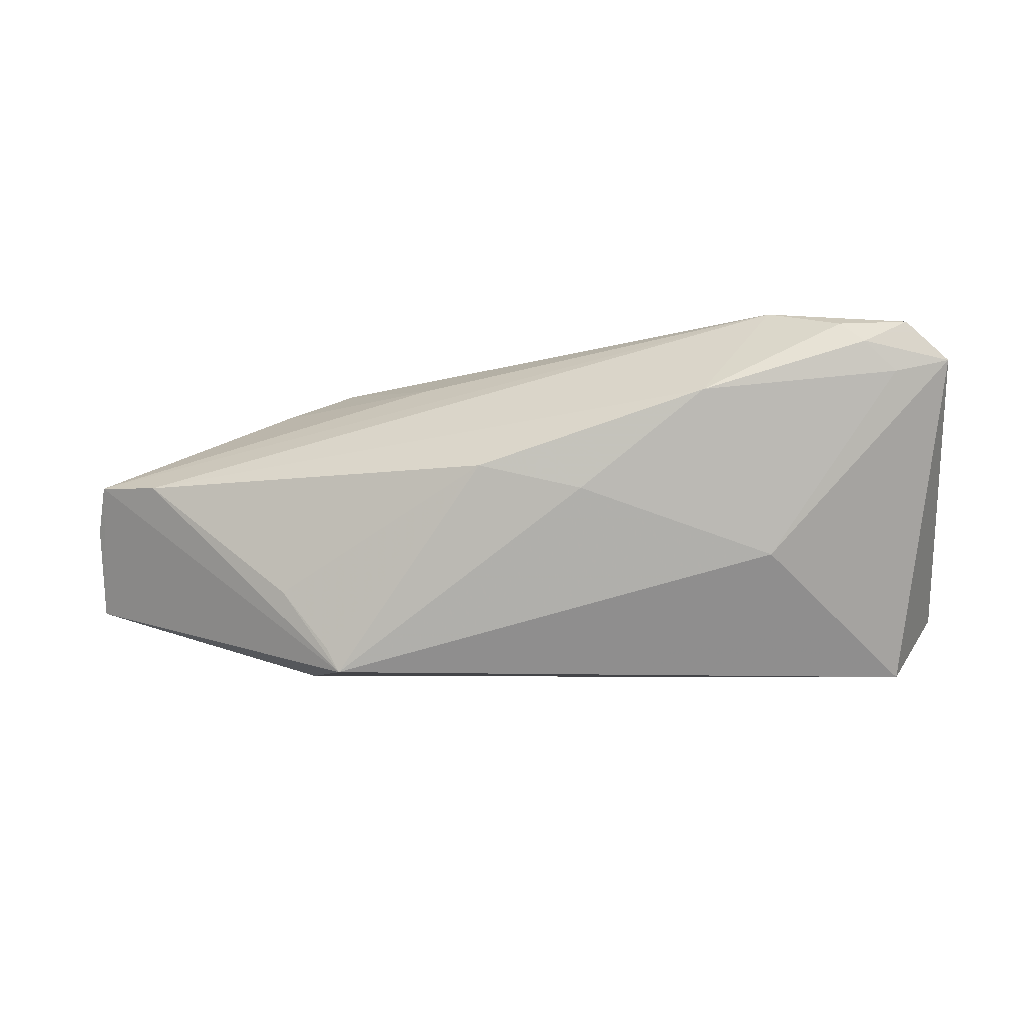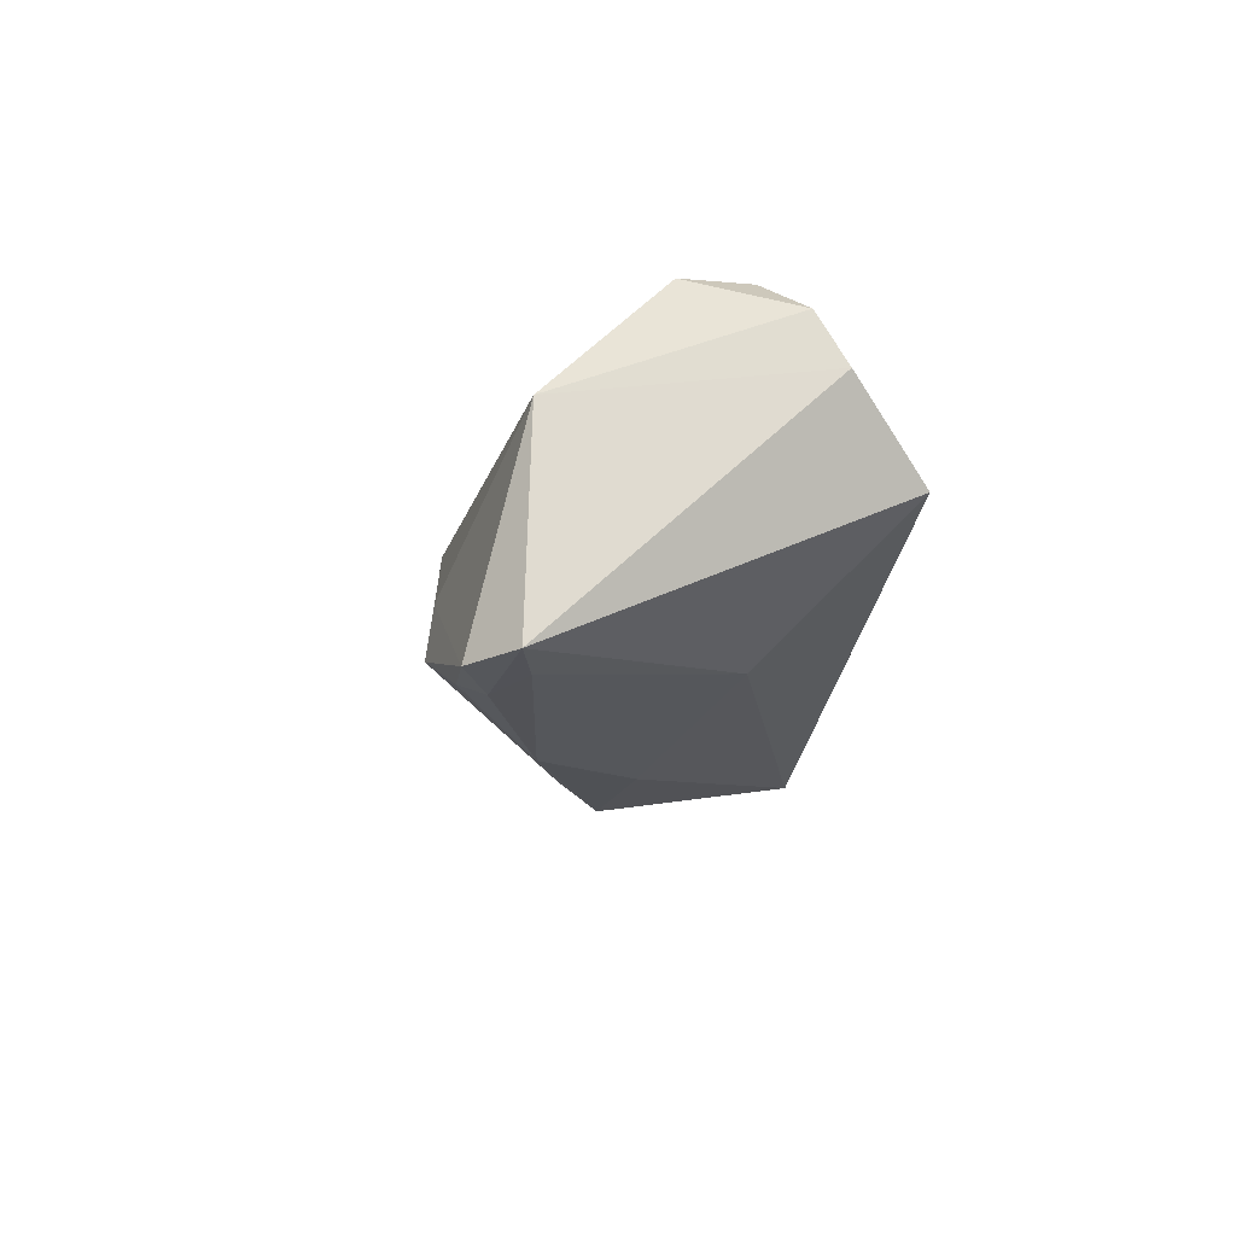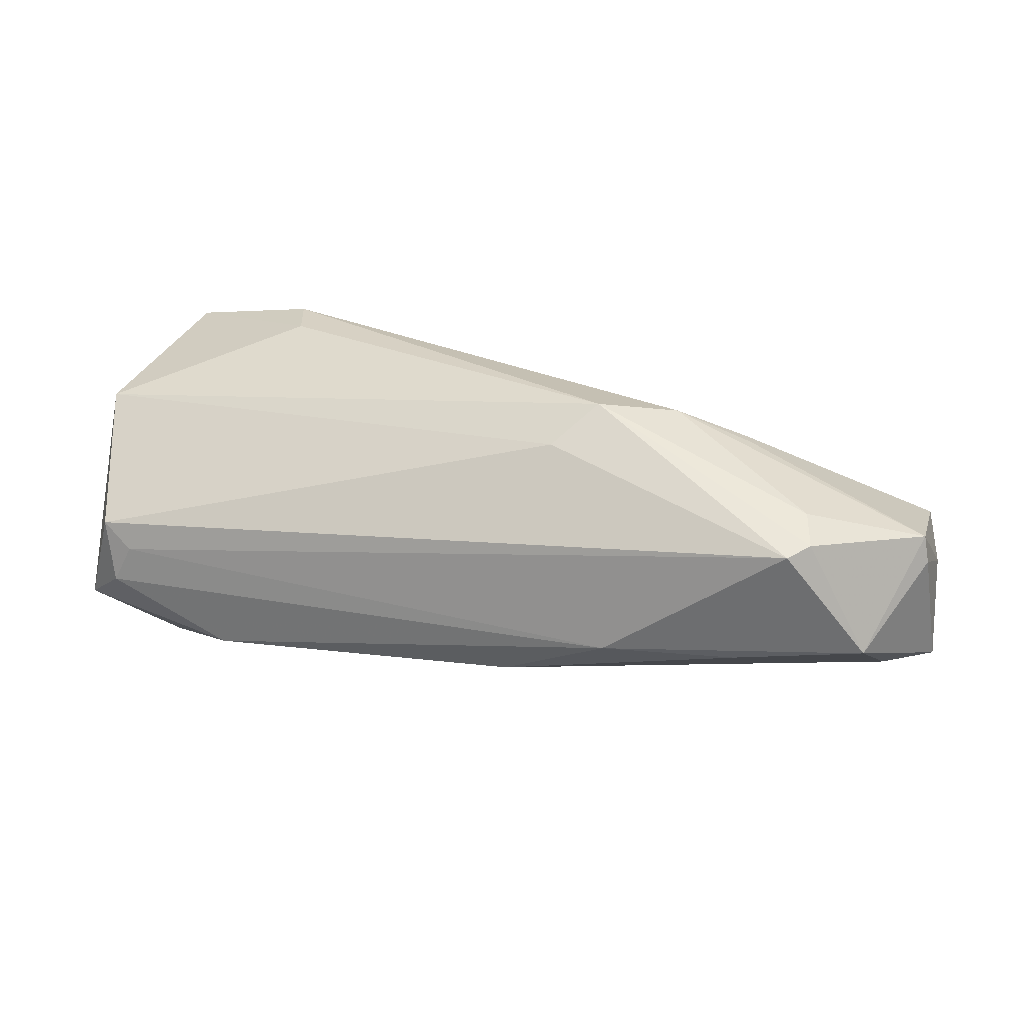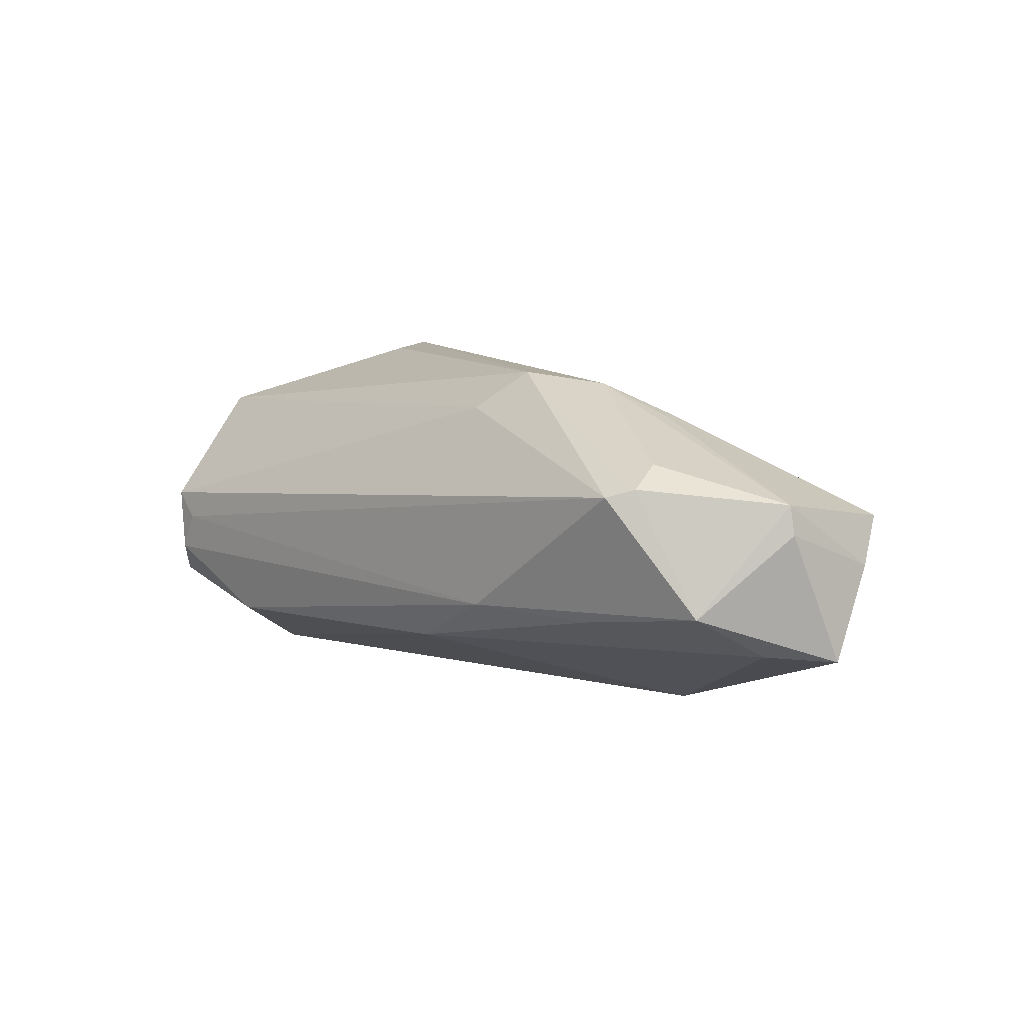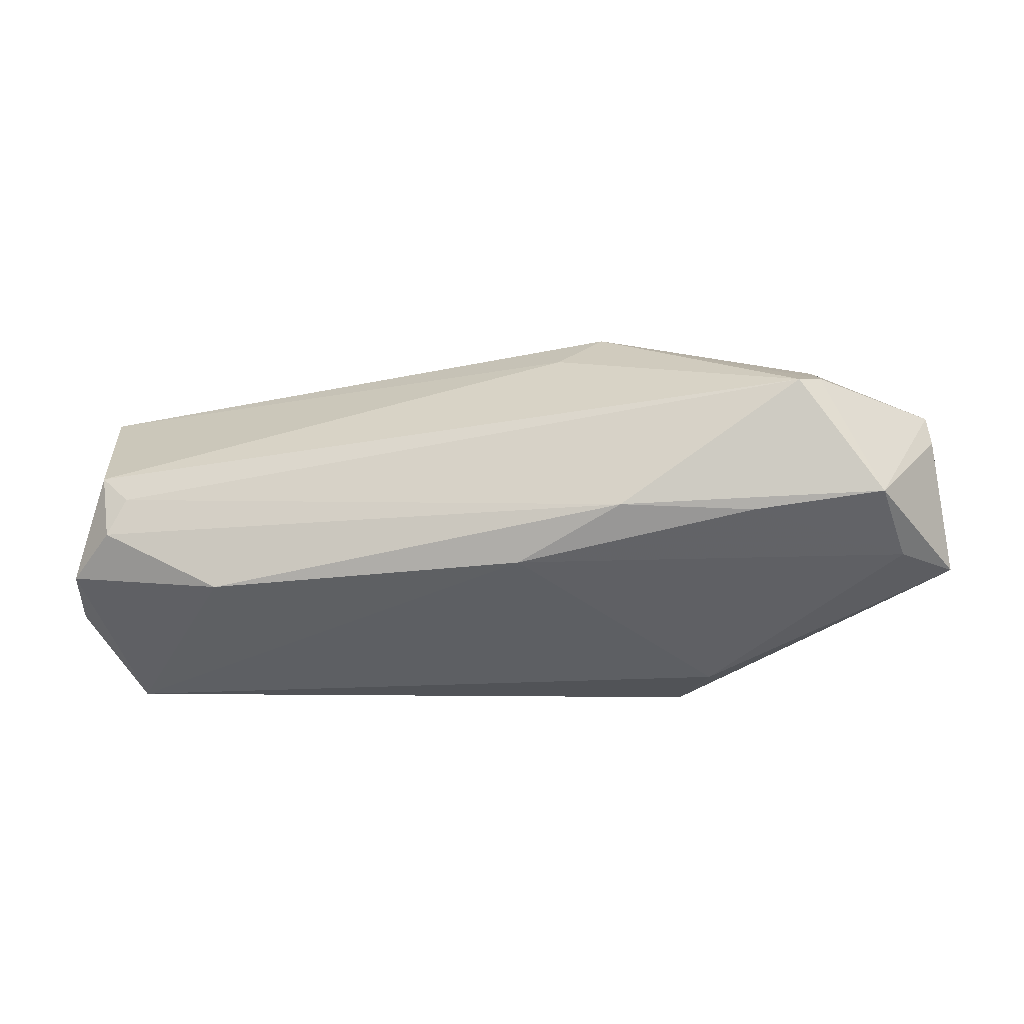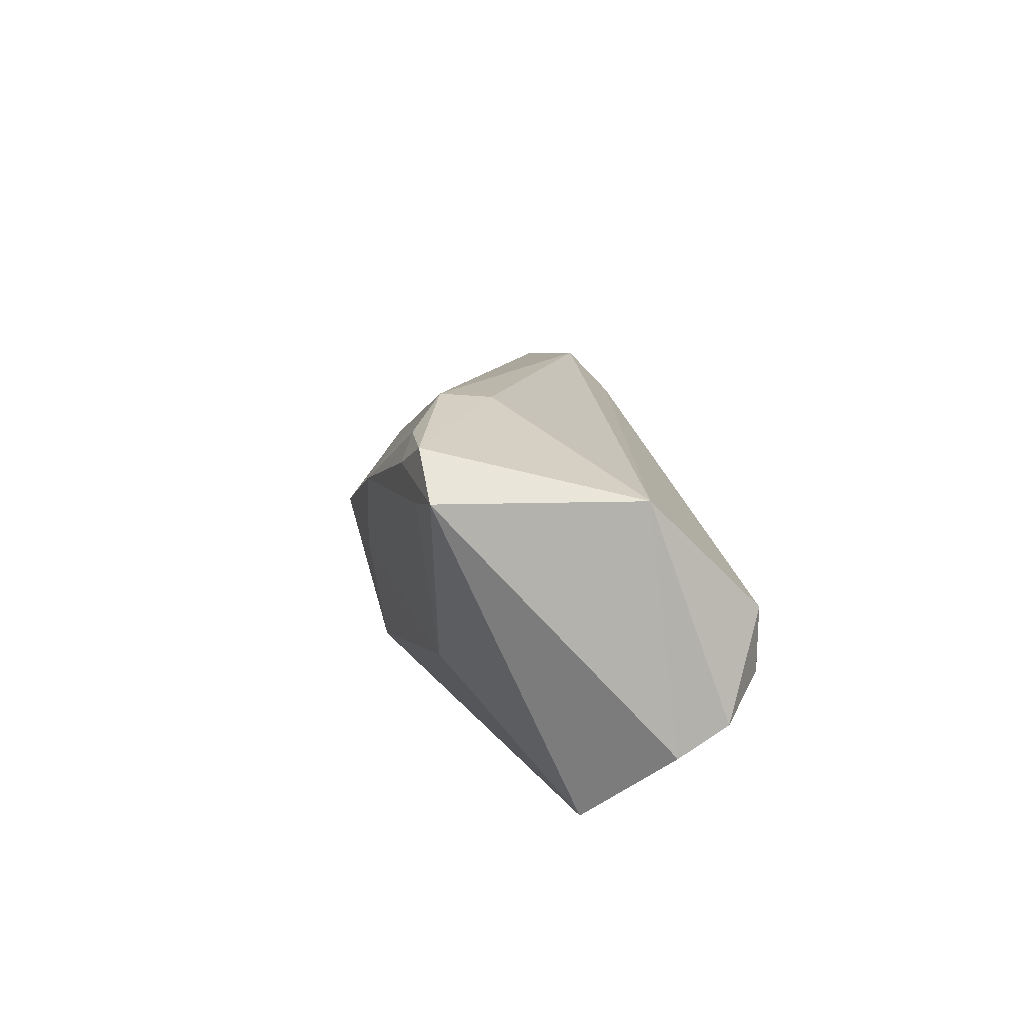
<metadata>
{"format":"obj","ext":"obj","renderer":"f3d","projection":"perspective","resolution":1024,"background":"white","views":[{"elev":-9.7,"azim":-172.3,"up":"+Y"},{"elev":-12.5,"azim":-97.0,"up":"+Z"},{"elev":19.7,"azim":17.0,"up":"+Y"},{"elev":5.5,"azim":48.8,"up":"+Y"},{"elev":-20.7,"azim":12.5,"up":"+Y"},{"elev":13.9,"azim":-97.1,"up":"+Y"}]}
</metadata>
<code>
v -0.05218 0.01613 0.007107
v 0.0297 0.02005 0.004561
v 0.01636 0.01762 -0.007763
v -0.04817 -0.02285 8.432e-05
v -0.02958 0.02419 -0.008181
v -0.04376 -0.001593 0.02155
v -0.03091 -0.01447 0.01997
v 0.06484 -0.0124 -0.0002897
v 0.0338 -0.01198 -0.01785
v -0.04426 0.01958 -0.02016
v -0.03181 0.02513 -0.01463
v 0.01482 0.01673 0.01367
v 0.06422 -0.001243 -0.005924
v 0.05716 -0.006632 0.016
v -0.007006 0.000528 -0.02237
v -0.04818 0.01572 -0.01891
v -0.04632 -0.006358 0.02137
v 0.04083 -0.008549 0.01789
v 0.05882 -0.01188 0.005955
v 0.05377 0.003476 -0.01399
v -0.05258 -0.01065 0.01674
v 0.02585 -0.02285 -0.01832
v 0.04883 0.01101 0.01478
v -0.03148 -0.007668 -0.015
v -0.04115 0.02242 -0.01863
v -0.04977 0.02239 -0.01855
v 0.0637 0.003135 0.006578
v 0.03124 -0.02258 -0.009357
v 0.02004 0.02146 0.009205
v 0.06249 0.004407 -0.009687
v 0.04758 0.007355 0.02155
v 0.03934 0.01613 0.003014
v 0.006171 0.003486 -0.02431
v 0.03844 0.0162 0.0009046
v -0.05505 0.01719 -0.01779
v -0.0232 0.01308 -0.02304
v -0.04747 0.001881 0.02119
v 0.06312 0.006647 0.006645
v 0.02749 -0.01973 -0.01835
v -0.05366 -0.0141 0.01055
v 0.05007 0.008317 0.019
v 0.02416 -0.007833 0.02155
v 0.01016 -0.01367 0.01869
f 22 20 30
f 11 30 20
f 28 4 22
f 24 4 35
f 22 4 24
f 21 4 7
f 9 20 22
f 9 33 20
f 35 1 26
f 5 1 29
f 29 11 5
f 5 26 1
f 11 26 5
f 2 11 29
f 7 4 43
f 4 28 43
f 27 14 8
f 8 28 22
f 8 13 27
f 22 30 8
f 30 13 8
f 1 21 37
f 20 33 36
f 36 11 20
f 15 33 22
f 22 24 15
f 15 36 33
f 35 4 40
f 4 21 40
f 40 1 35
f 40 21 1
f 22 33 39
f 39 9 22
f 33 9 39
f 30 11 3
f 11 2 3
f 23 2 29
f 19 43 28
f 19 8 14
f 28 8 19
f 14 31 42
f 7 43 42
f 12 31 29
f 12 37 31
f 29 1 12
f 1 37 12
f 16 24 35
f 16 15 24
f 36 15 16
f 25 26 11
f 11 36 25
f 30 3 34
f 34 3 2
f 29 31 41
f 41 23 29
f 41 31 14
f 14 42 18
f 18 42 43
f 18 19 14
f 43 19 18
f 31 37 6
f 6 42 31
f 23 41 38
f 2 23 38
f 30 34 38
f 38 14 27
f 38 41 14
f 27 13 38
f 38 13 30
f 26 25 10
f 10 25 36
f 35 26 10
f 10 16 35
f 36 16 10
f 7 42 17
f 42 6 17
f 17 21 7
f 17 37 21
f 17 6 37
f 32 34 2
f 2 38 32
f 32 38 34

</code>
